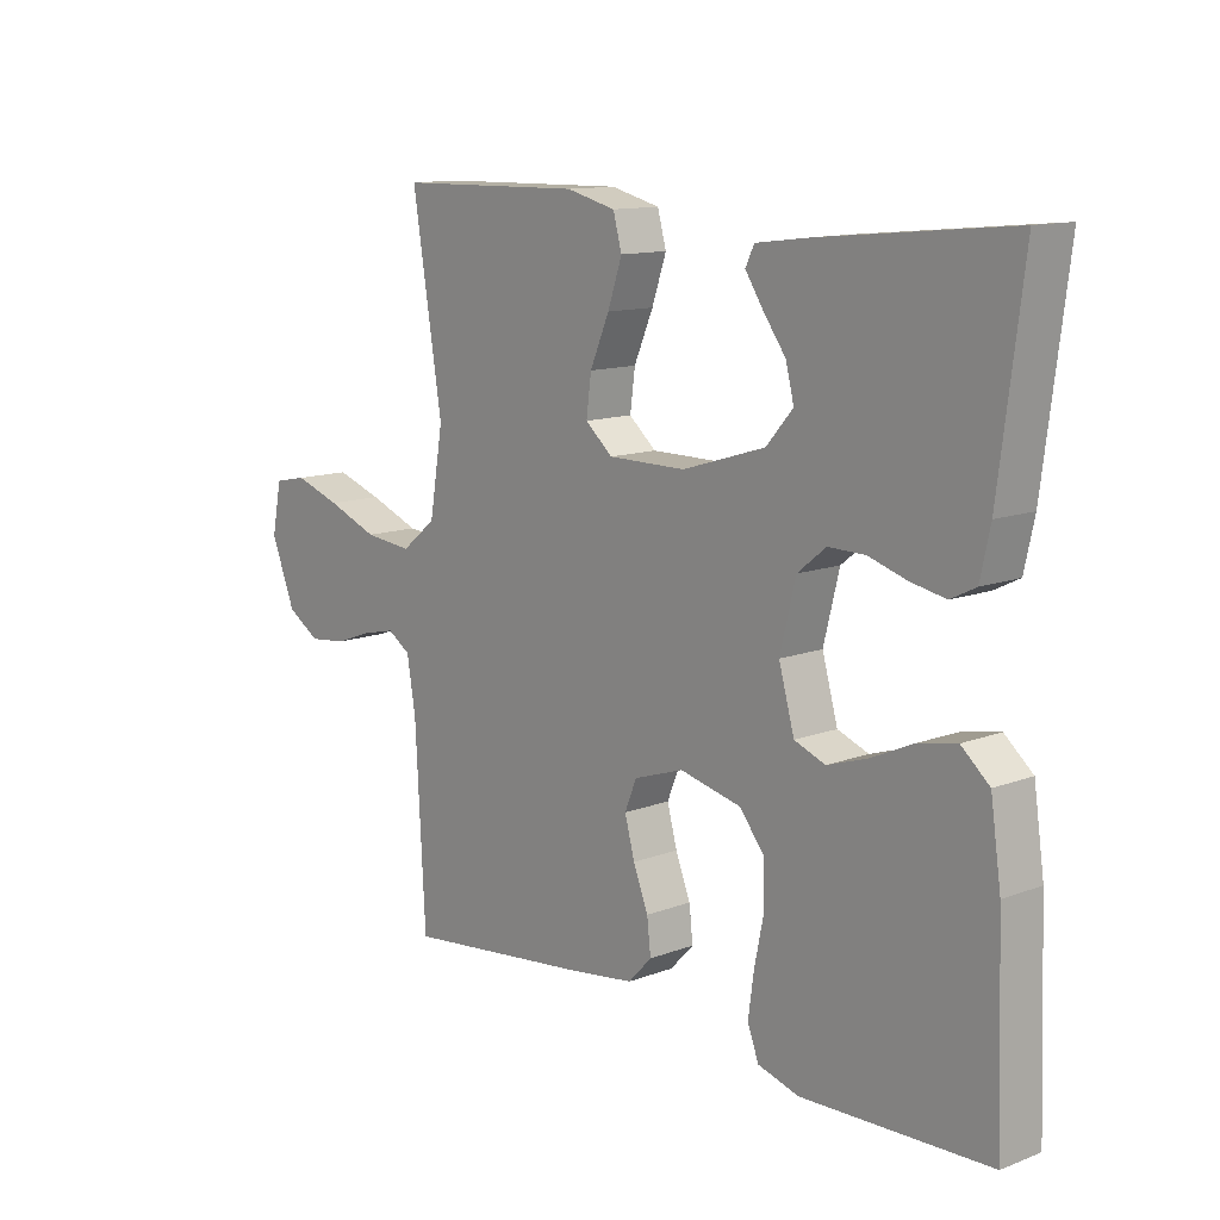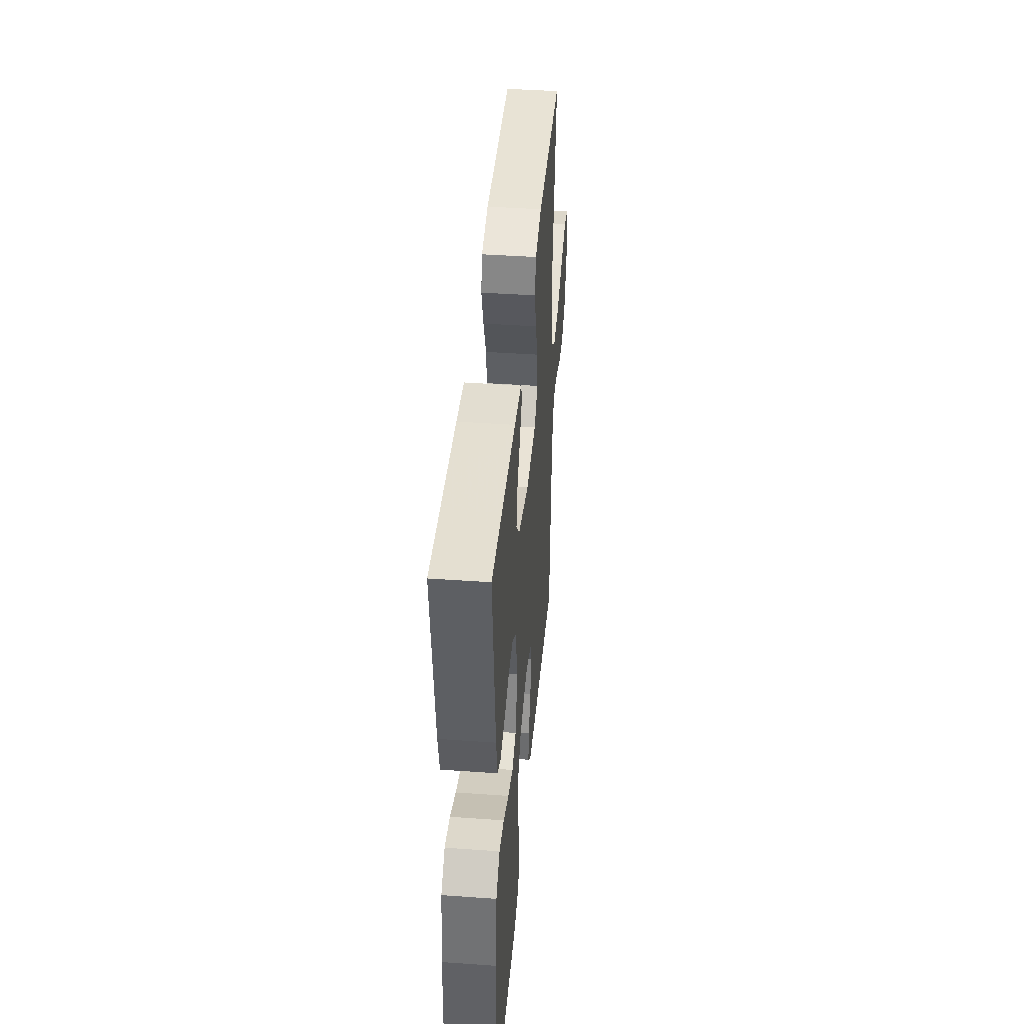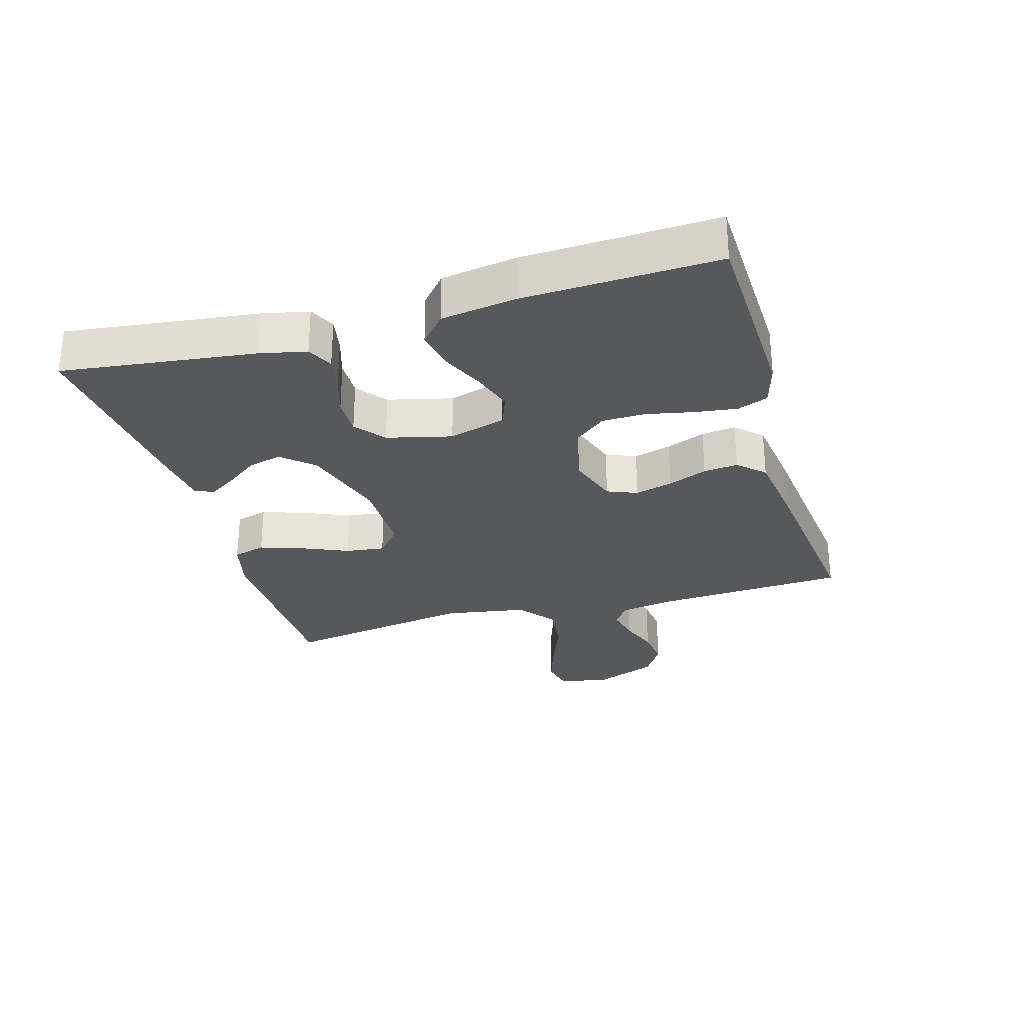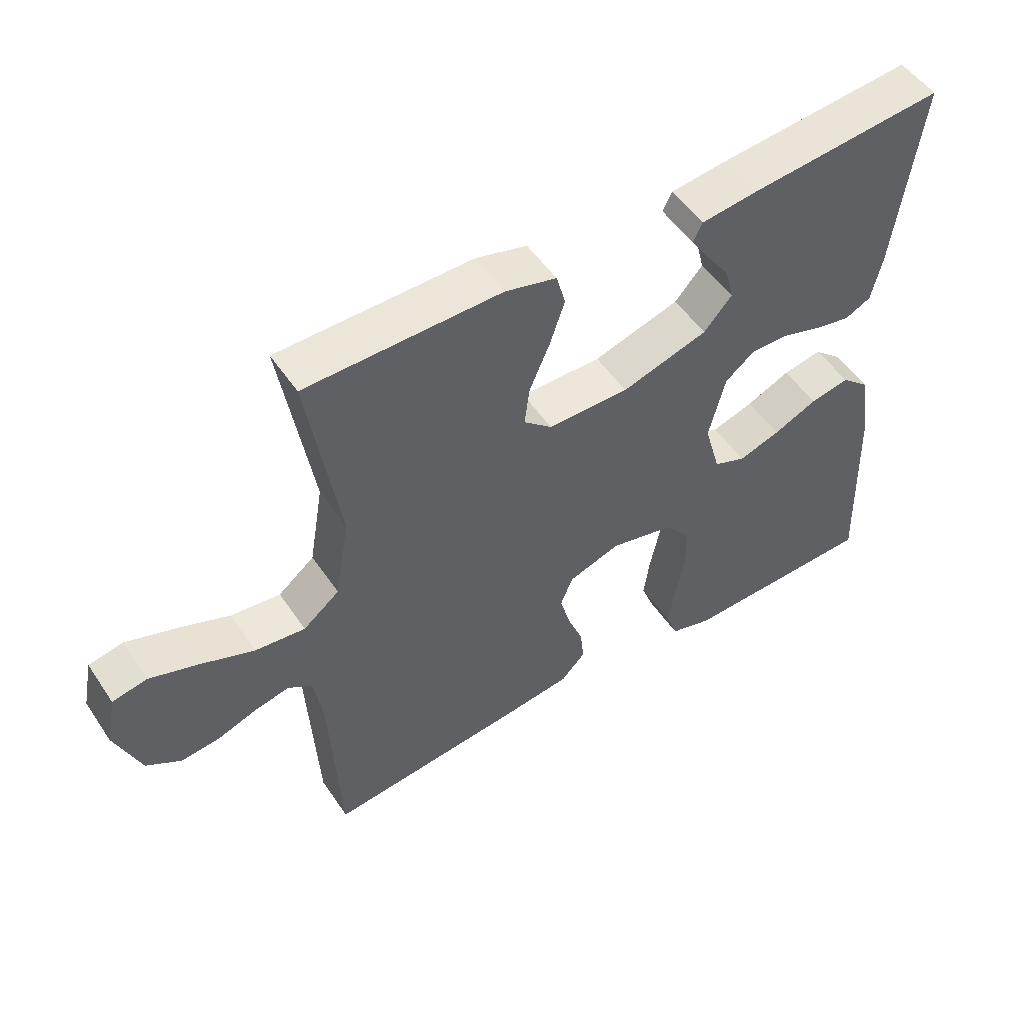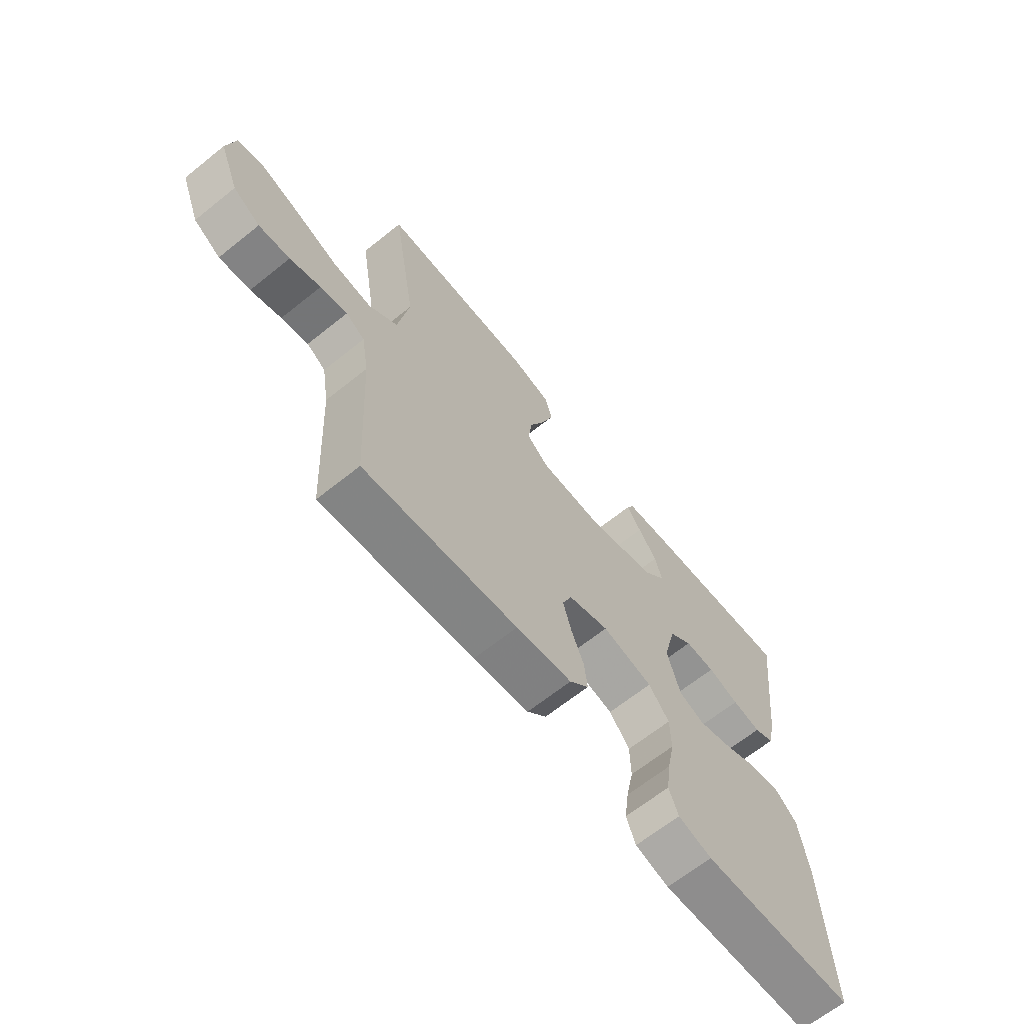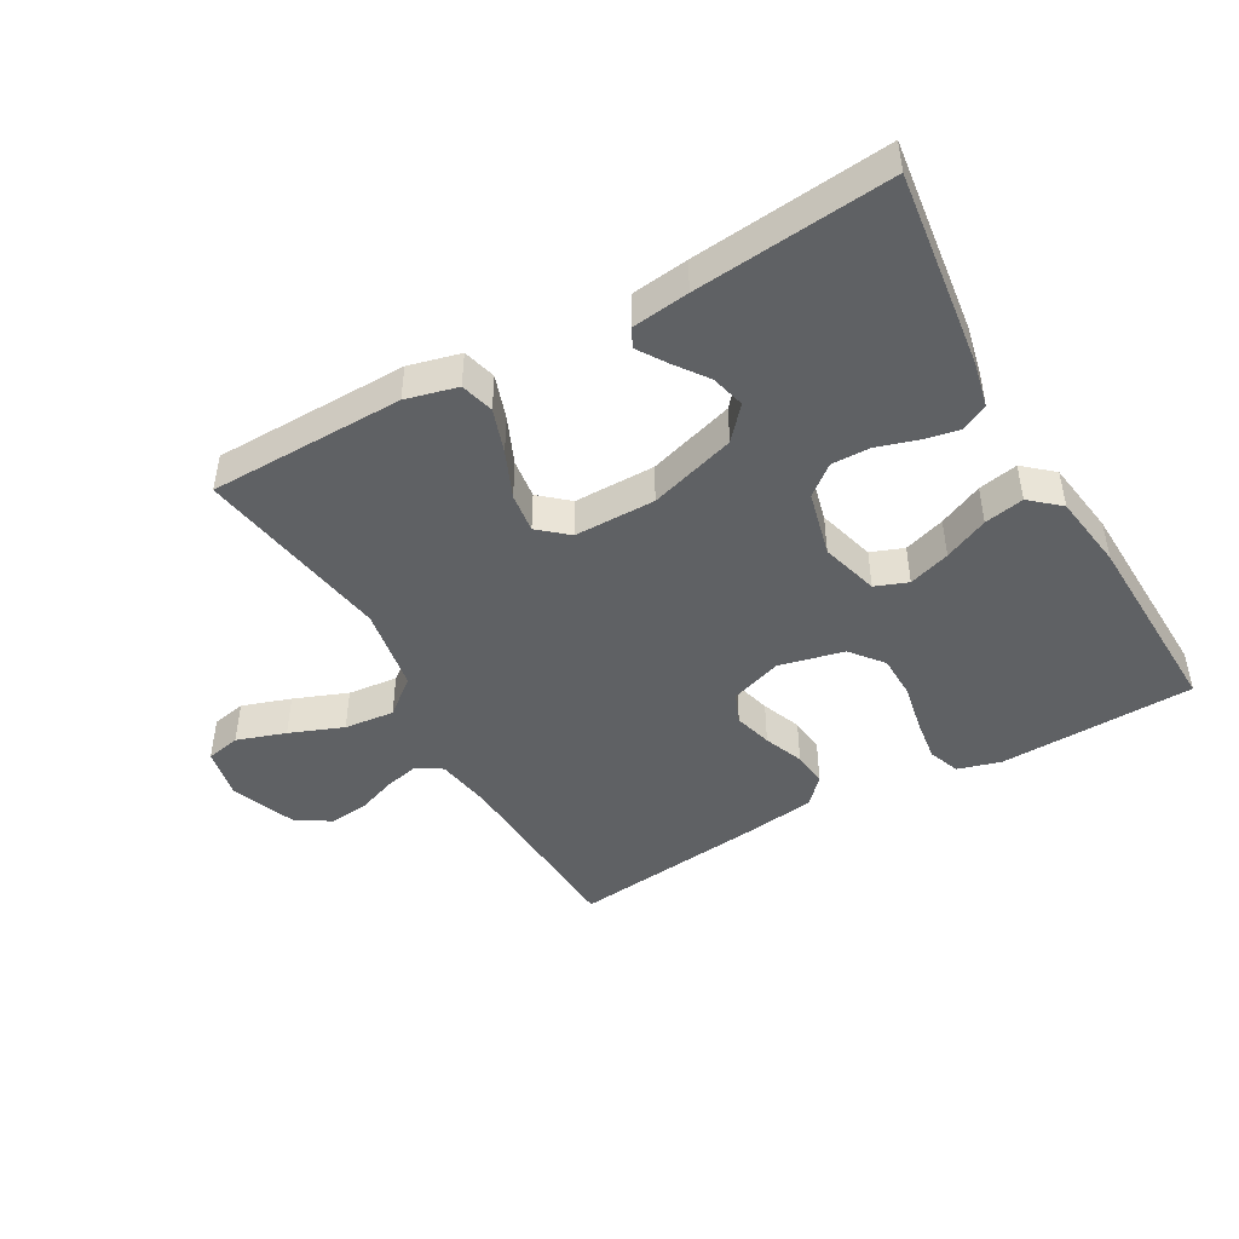
<metadata>
{"format":"obj","ext":"obj","renderer":"f3d","projection":"perspective","resolution":1024,"background":"white","views":[{"elev":12.3,"azim":48.5,"up":"+Z"},{"elev":42.2,"azim":94.9,"up":"+Z"},{"elev":-28.5,"azim":106.2,"up":"+Y"},{"elev":51.6,"azim":-33.0,"up":"+Z"},{"elev":-66.0,"azim":-51.2,"up":"+Z"},{"elev":-45.8,"azim":29.5,"up":"+Y"}]}
</metadata>
<code>
v -0.5 0.07 -0.5
v -0.516 0.07 -0.2
v -0.53 0.07 -0.115
v -0.567 0.07 -0.091
v -0.62 0.07 -0.103
v -0.68 0.07 -0.125
v -0.741 0.07 -0.132
v -0.794 0.07 -0.099
v -0.833 0.07 0
v -0.817 0.07 0.079
v -0.764 0.07 0.09
v -0.689 0.07 0.065
v -0.607 0.07 0.033
v -0.53 0.07 0.025
v -0.474 0.07 0.07
v -0.452 0.07 0.2
v -0.5 0.07 0.5
v -0.2 0.07 0.505
v -0.121 0.07 0.485
v -0.107 0.07 0.434
v -0.13 0.07 0.366
v -0.161 0.07 0.294
v -0.169 0.07 0.233
v -0.125 0.07 0.195
v 0 0.07 0.195
v 0.133 0.07 0.236
v 0.176 0.07 0.285
v 0.163 0.07 0.337
v 0.126 0.07 0.388
v 0.098 0.07 0.431
v 0.112 0.07 0.46
v 0.2 0.07 0.471
v 0.5 0.07 0.5
v 0.462 0.07 0.2
v 0.446 0.07 0.127
v 0.406 0.07 0.107
v 0.35 0.07 0.118
v 0.289 0.07 0.137
v 0.23 0.07 0.138
v 0.184 0.07 0.101
v 0.159 0.07 0
v 0.184 0.07 -0.089
v 0.234 0.07 -0.108
v 0.298 0.07 -0.087
v 0.366 0.07 -0.056
v 0.427 0.07 -0.044
v 0.472 0.07 -0.083
v 0.489 0.07 -0.2
v 0.5 0.07 -0.5
v 0.2 0.07 -0.51
v 0.134 0.07 -0.491
v 0.116 0.07 -0.443
v 0.125 0.07 -0.377
v 0.14 0.07 -0.304
v 0.139 0.07 -0.236
v 0.099 0.07 -0.186
v 0 0.07 -0.163
v -0.08 0.07 -0.19
v -0.099 0.07 -0.237
v -0.083 0.07 -0.296
v -0.059 0.07 -0.357
v -0.053 0.07 -0.411
v -0.091 0.07 -0.451
v -0.2 0.07 -0.466
v -0.5 0 -0.5
v -0.516 0 -0.2
v -0.53 0 -0.115
v -0.567 0 -0.091
v -0.62 0 -0.103
v -0.68 0 -0.125
v -0.741 0 -0.132
v -0.794 0 -0.099
v -0.833 0 0
v -0.817 0 0.079
v -0.764 0 0.09
v -0.689 0 0.065
v -0.607 0 0.033
v -0.53 0 0.025
v -0.474 0 0.07
v -0.452 0 0.2
v -0.5 0 0.5
v -0.2 0 0.505
v -0.121 0 0.485
v -0.107 0 0.434
v -0.13 0 0.366
v -0.161 0 0.294
v -0.169 0 0.233
v -0.125 0 0.195
v 0 0 0.195
v 0.133 0 0.236
v 0.176 0 0.285
v 0.163 0 0.337
v 0.126 0 0.388
v 0.098 0 0.431
v 0.112 0 0.46
v 0.2 0 0.471
v 0.5 0 0.5
v 0.462 0 0.2
v 0.446 0 0.127
v 0.406 0 0.107
v 0.35 0 0.118
v 0.289 0 0.137
v 0.23 0 0.138
v 0.184 0 0.101
v 0.159 0 0
v 0.184 0 -0.089
v 0.234 0 -0.108
v 0.298 0 -0.087
v 0.366 0 -0.056
v 0.427 0 -0.044
v 0.472 0 -0.083
v 0.489 0 -0.2
v 0.5 0 -0.5
v 0.2 0 -0.51
v 0.134 0 -0.491
v 0.116 0 -0.443
v 0.125 0 -0.377
v 0.14 0 -0.304
v 0.139 0 -0.236
v 0.099 0 -0.186
v 0 0 -0.163
v -0.08 0 -0.19
v -0.099 0 -0.237
v -0.083 0 -0.296
v -0.059 0 -0.357
v -0.053 0 -0.411
v -0.091 0 -0.451
v -0.2 0 -0.466
f 63 64 1 2
f 60 61 62 63
f 59 60 63 2
f 58 59 2 3
f 57 58 3 4
f 51 52 53 54
f 49 50 51 54
f 49 54 55
f 48 49 55 56
f 44 45 46 47
f 43 44 47 48
f 35 36 37 38
f 33 34 35 38
f 33 38 39
f 32 33 39 40
f 28 29 30 31
f 28 31 32
f 27 28 32
f 19 20 21 22
f 17 18 19 22
f 16 17 22 23
f 15 16 23 24
f 10 11 12 13
f 8 9 10 13
f 8 13 14
f 5 6 7 8
f 4 5 8 14
f 57 4 14 15
f 43 48 56 57
f 42 43 57 15
f 27 32 40 41
f 26 27 41
f 25 26 41
f 25 41 42
f 15 24 25 42
f 66 65 128 127
f 127 126 125 124
f 66 127 124 123
f 67 66 123 122
f 68 67 122 121
f 118 117 116 115
f 118 115 114 113
f 119 118 113
f 120 119 113 112
f 111 110 109 108
f 112 111 108 107
f 102 101 100 99
f 102 99 98 97
f 103 102 97
f 104 103 97 96
f 95 94 93 92
f 96 95 92
f 96 92 91
f 86 85 84 83
f 86 83 82 81
f 87 86 81 80
f 88 87 80 79
f 77 76 75 74
f 77 74 73 72
f 78 77 72
f 72 71 70 69
f 78 72 69 68
f 79 78 68 121
f 121 120 112 107
f 79 121 107 106
f 105 104 96 91
f 105 91 90
f 105 90 89
f 106 105 89
f 106 89 88 79
f 1 65 66 2
f 2 66 67 3
f 3 67 68 4
f 4 68 69 5
f 5 69 70 6
f 6 70 71 7
f 7 71 72 8
f 8 72 73 9
f 9 73 74 10
f 10 74 75 11
f 11 75 76 12
f 12 76 77 13
f 13 77 78 14
f 14 78 79 15
f 15 79 80 16
f 16 80 81 17
f 17 81 82 18
f 18 82 83 19
f 19 83 84 20
f 20 84 85 21
f 21 85 86 22
f 22 86 87 23
f 23 87 88 24
f 24 88 89 25
f 25 89 90 26
f 26 90 91 27
f 27 91 92 28
f 28 92 93 29
f 29 93 94 30
f 30 94 95 31
f 31 95 96 32
f 32 96 97 33
f 33 97 98 34
f 34 98 99 35
f 35 99 100 36
f 36 100 101 37
f 37 101 102 38
f 38 102 103 39
f 39 103 104 40
f 40 104 105 41
f 41 105 106 42
f 42 106 107 43
f 43 107 108 44
f 44 108 109 45
f 45 109 110 46
f 46 110 111 47
f 47 111 112 48
f 48 112 113 49
f 49 113 114 50
f 50 114 115 51
f 51 115 116 52
f 52 116 117 53
f 53 117 118 54
f 54 118 119 55
f 55 119 120 56
f 56 120 121 57
f 57 121 122 58
f 58 122 123 59
f 59 123 124 60
f 60 124 125 61
f 61 125 126 62
f 62 126 127 63
f 63 127 128 64
f 64 128 65 1

</code>
